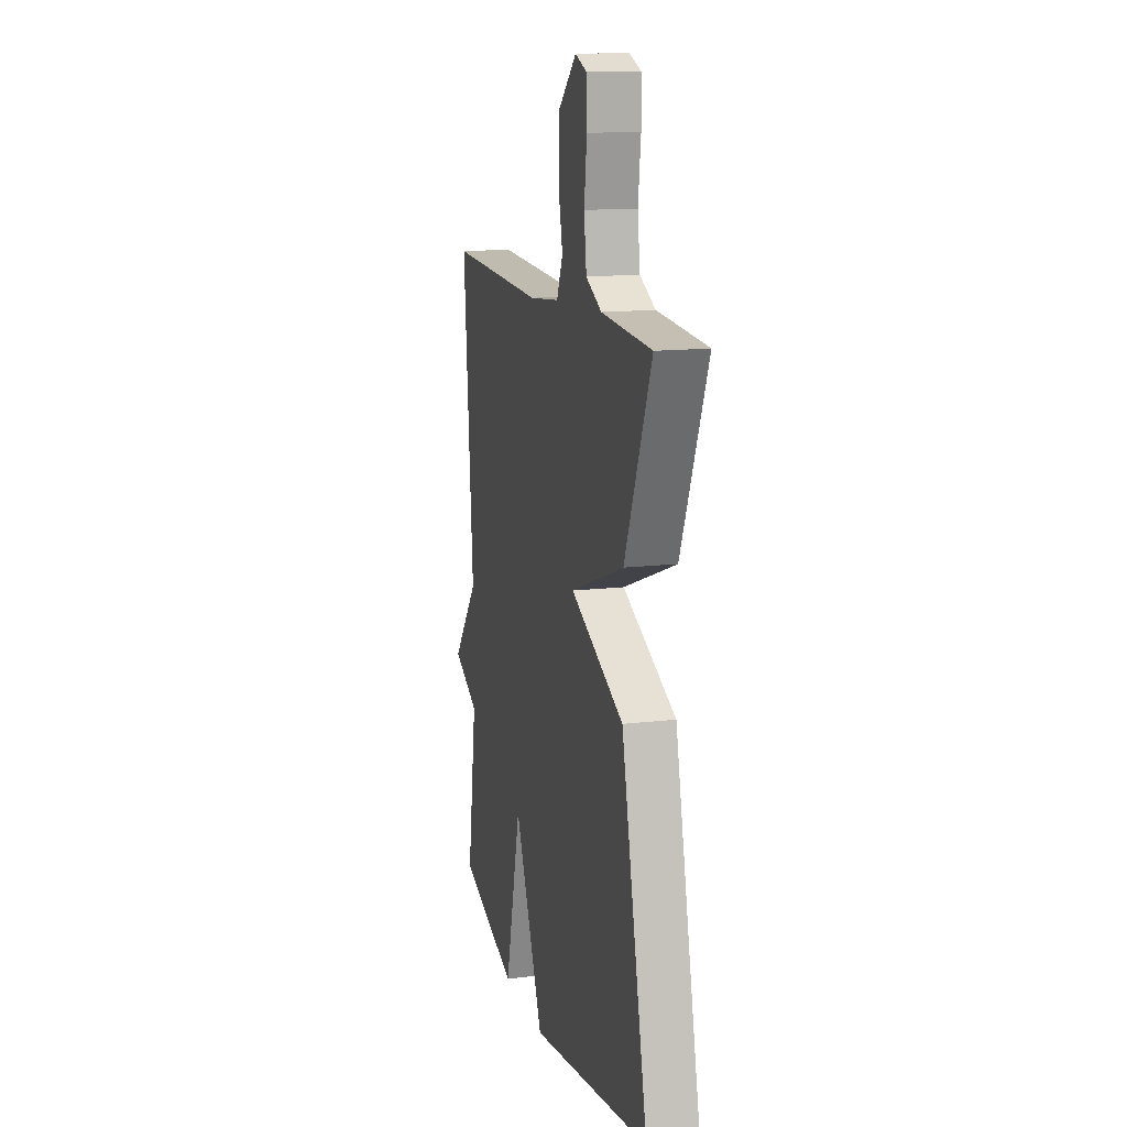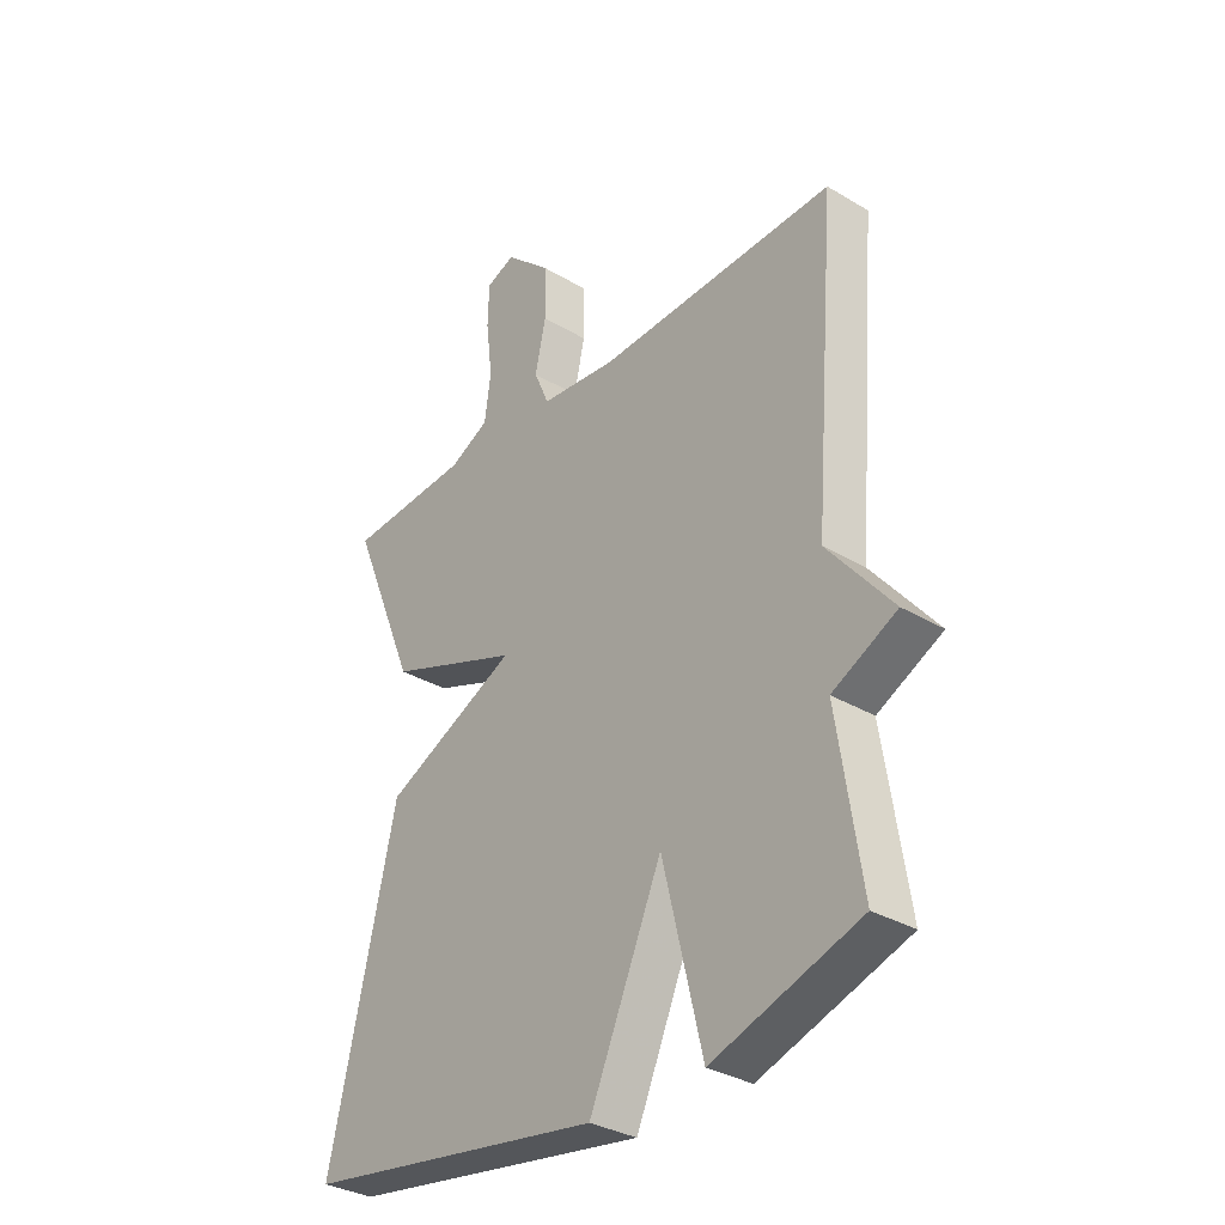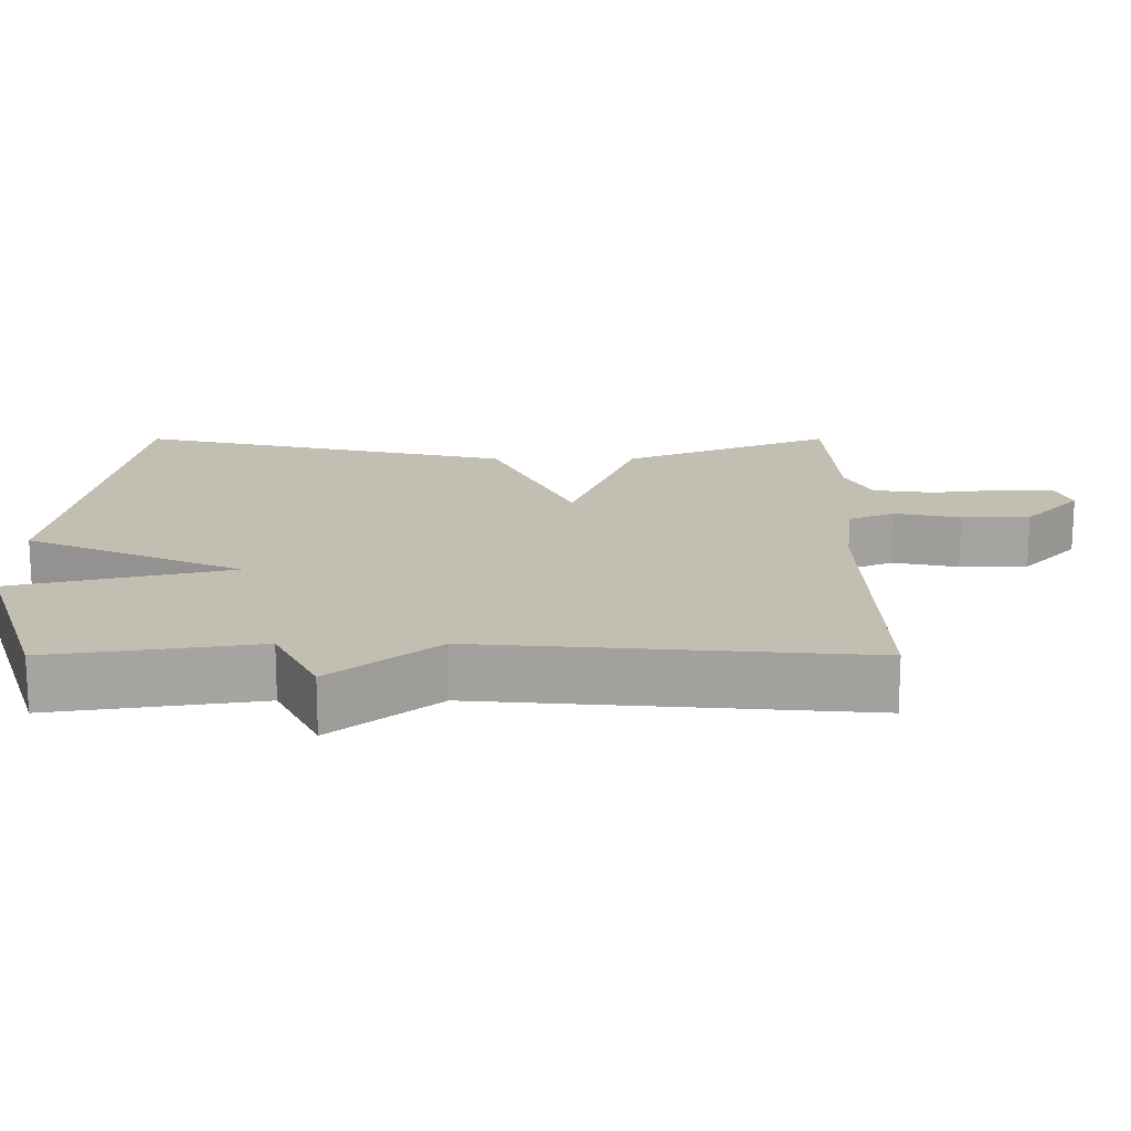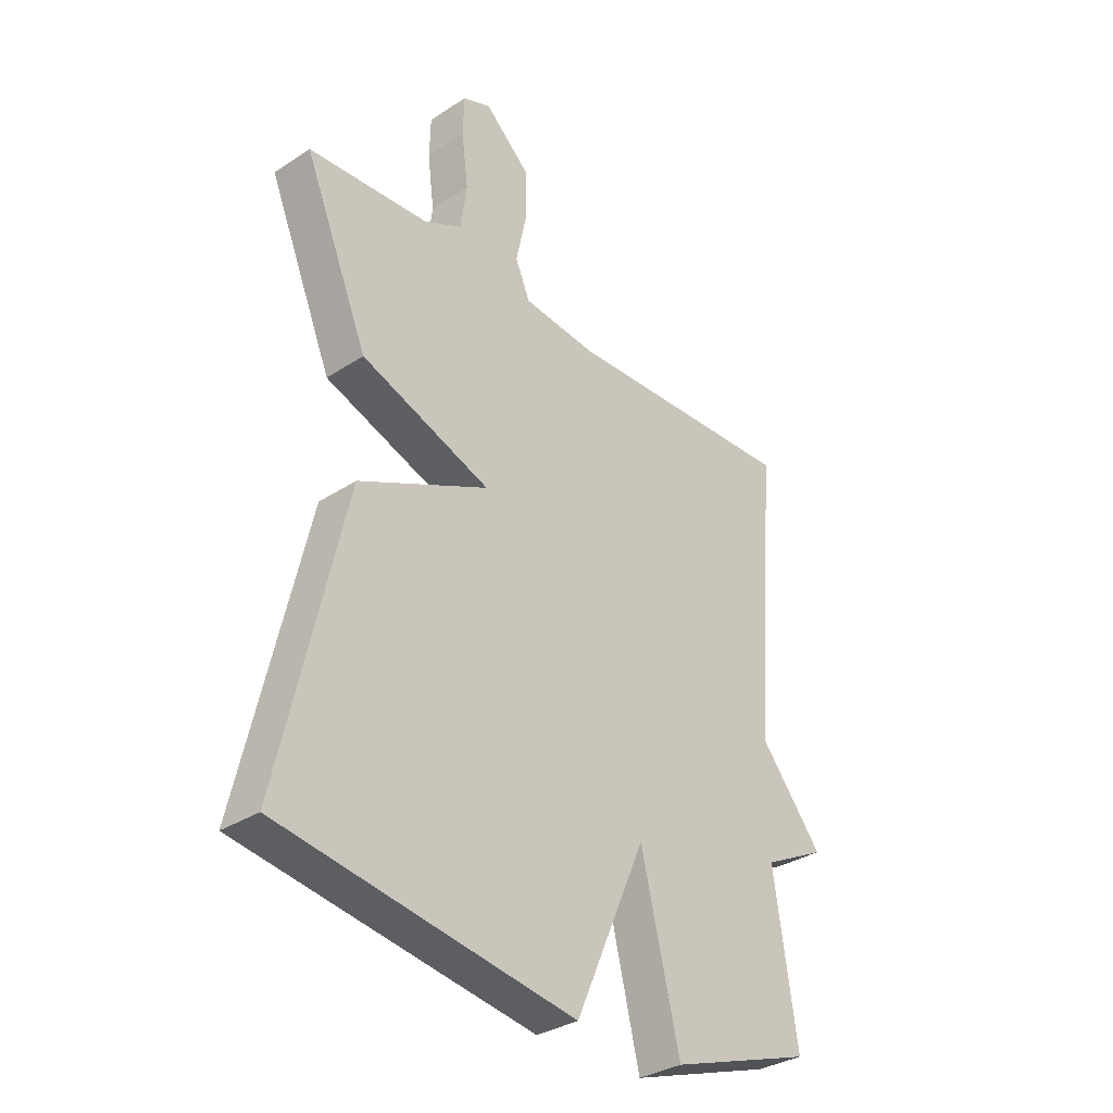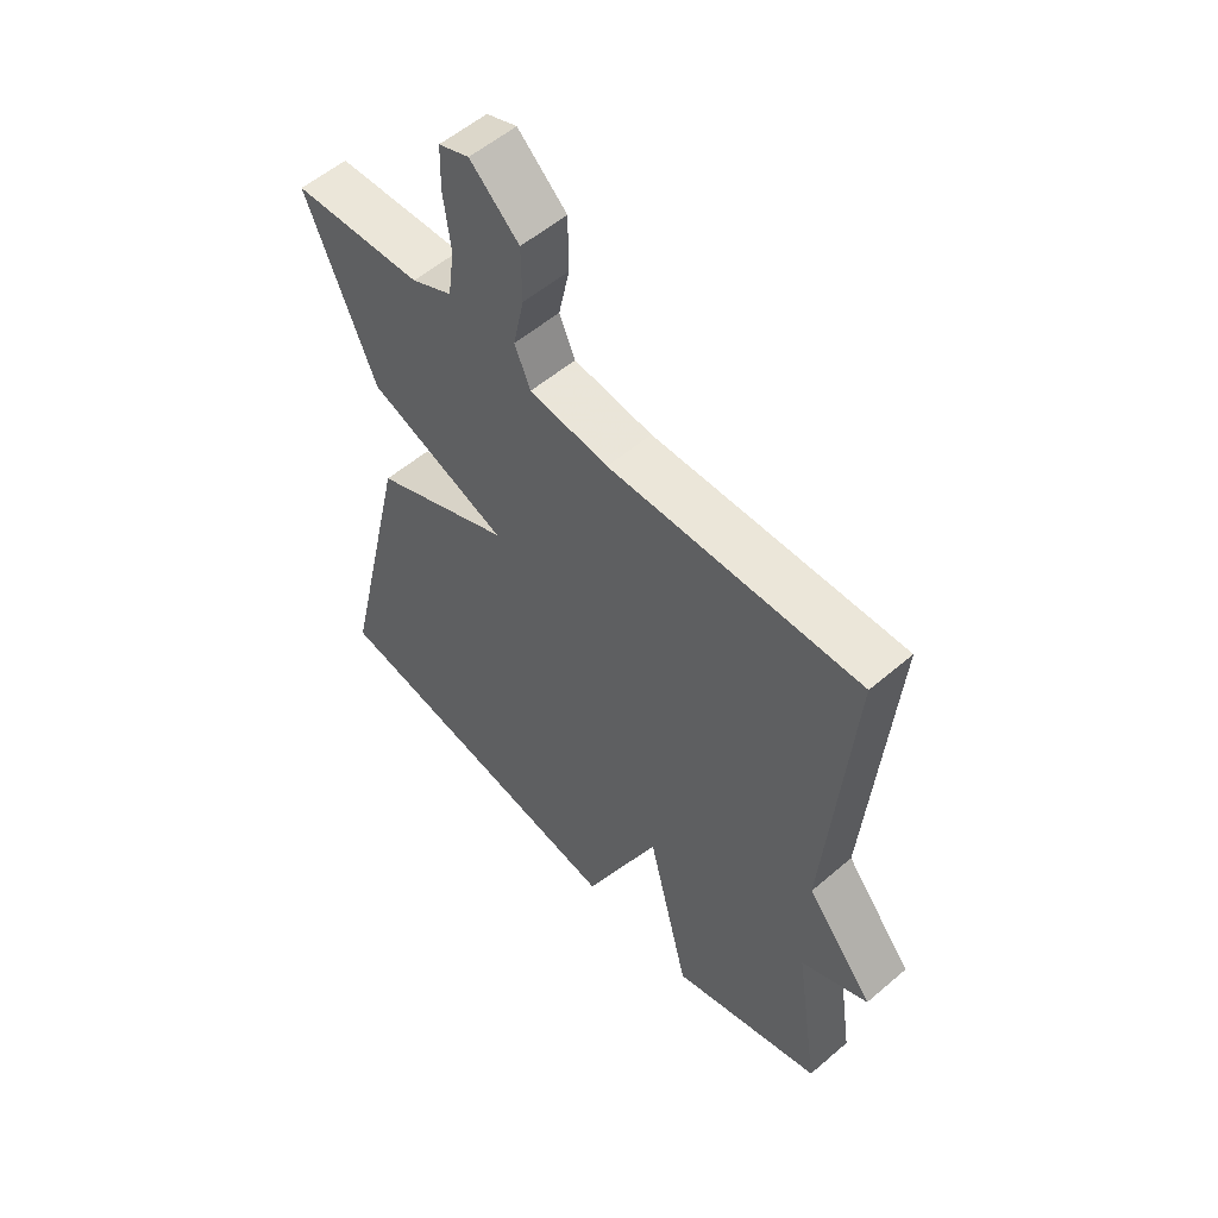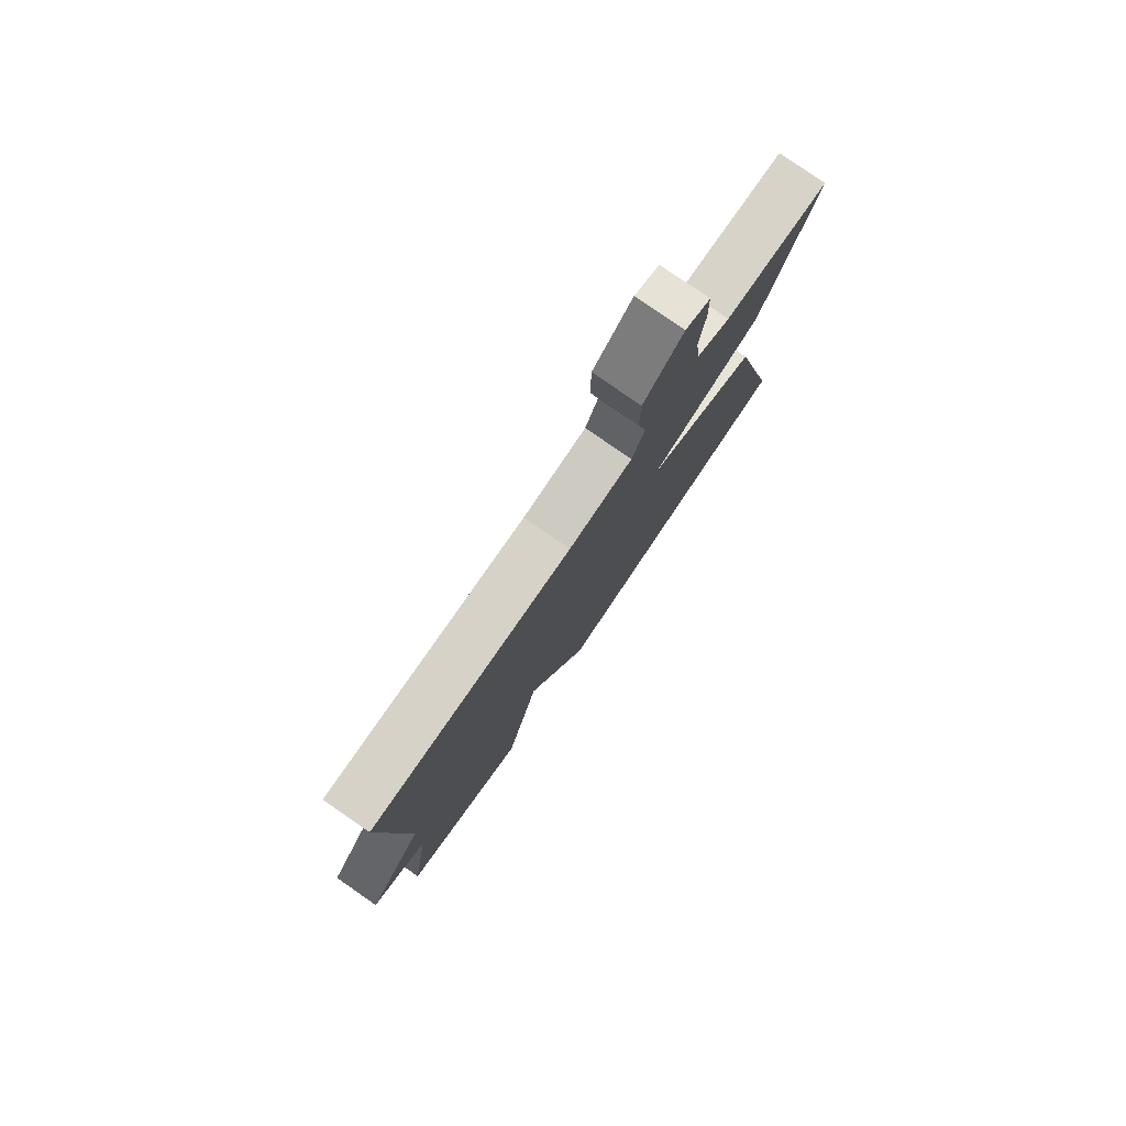
<metadata>
{"format":"obj","ext":"obj","renderer":"f3d","projection":"perspective","resolution":1024,"background":"white","views":[{"elev":14.0,"azim":75.2,"up":"+Z"},{"elev":-33.1,"azim":-129.3,"up":"+Z"},{"elev":17.1,"azim":-90.0,"up":"+Y"},{"elev":-33.0,"azim":132.1,"up":"+Z"},{"elev":55.7,"azim":-131.9,"up":"+Z"},{"elev":79.7,"azim":-55.4,"up":"+Z"}]}
</metadata>
<code>
v 0.5 0.07 -0.5
v -0.038 0.07 -0.587
v -0.167 0.07 -0.293
v -0.238 0.07 -0.587
v -0.5 0.07 -0.5
v -0.458 0.07 -0.219
v -0.573 0.07 -0.161
v -0.458 0.07 -0.019
v -0.5 0.07 0.5
v -0.072 0.07 0.485
v 0.063 0.07 0.5
v 0.09 0.07 0.563
v 0.071 0.07 0.652
v 0.072 0.07 0.745
v 0.155 0.07 0.821
v 0.207 0.07 0.801
v 0.209 0.07 0.727
v 0.197 0.07 0.631
v 0.208 0.07 0.549
v 0.278 0.07 0.514
v 0.5 0.07 0.5
v 0.382 0.07 0.215
v 0.144 0.07 0.126
v 0.382 0.07 0.015
v 0.5 0 -0.5
v -0.038 0 -0.587
v -0.167 0 -0.293
v -0.238 0 -0.587
v -0.5 0 -0.5
v -0.458 0 -0.219
v -0.573 0 -0.161
v -0.458 0 -0.019
v -0.5 0 0.5
v -0.072 0 0.485
v 0.063 0 0.5
v 0.09 0 0.563
v 0.071 0 0.652
v 0.072 0 0.745
v 0.155 0 0.821
v 0.207 0 0.801
v 0.209 0 0.727
v 0.197 0 0.631
v 0.208 0 0.549
v 0.278 0 0.514
v 0.5 0 0.5
v 0.382 0 0.215
v 0.144 0 0.126
v 0.382 0 0.015
f 1 2 3
f 24 1 3
f 23 24 3
f 20 21 22 23
f 19 20 23 3
f 18 19 3
f 16 17 18
f 15 16 18
f 14 15 18
f 13 14 18
f 12 13 18
f 11 12 18 3
f 10 11 3
f 10 3 4
f 9 10 4
f 8 9 4
f 6 7 8
f 6 8 4
f 4 5 6
f 27 26 25
f 27 25 48
f 27 48 47
f 47 46 45 44
f 27 47 44 43
f 27 43 42
f 42 41 40
f 42 40 39
f 42 39 38
f 42 38 37
f 42 37 36
f 27 42 36 35
f 27 35 34
f 28 27 34
f 28 34 33
f 28 33 32
f 32 31 30
f 28 32 30
f 30 29 28
f 1 25 26 2
f 2 26 27 3
f 3 27 28 4
f 4 28 29 5
f 5 29 30 6
f 6 30 31 7
f 7 31 32 8
f 8 32 33 9
f 9 33 34 10
f 10 34 35 11
f 11 35 36 12
f 12 36 37 13
f 13 37 38 14
f 14 38 39 15
f 15 39 40 16
f 16 40 41 17
f 17 41 42 18
f 18 42 43 19
f 19 43 44 20
f 20 44 45 21
f 21 45 46 22
f 22 46 47 23
f 23 47 48 24
f 24 48 25 1

</code>
